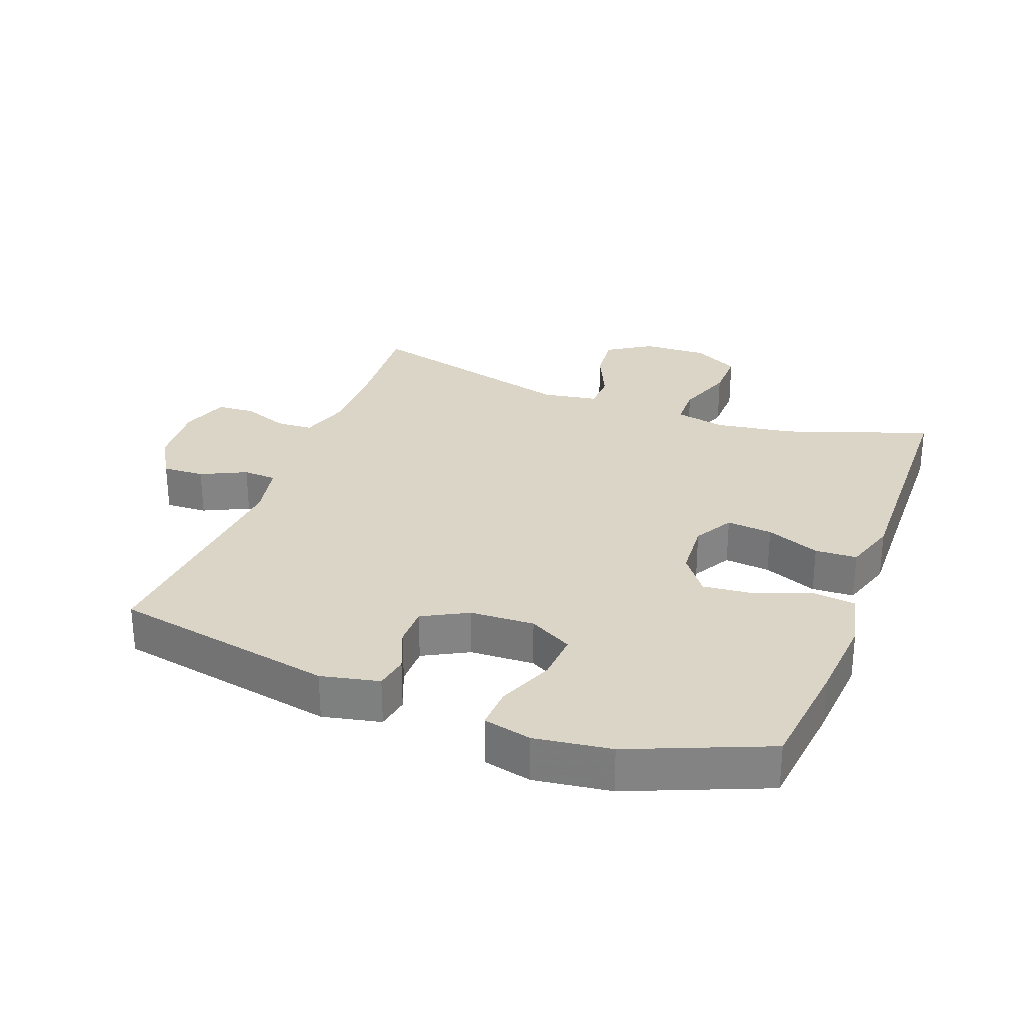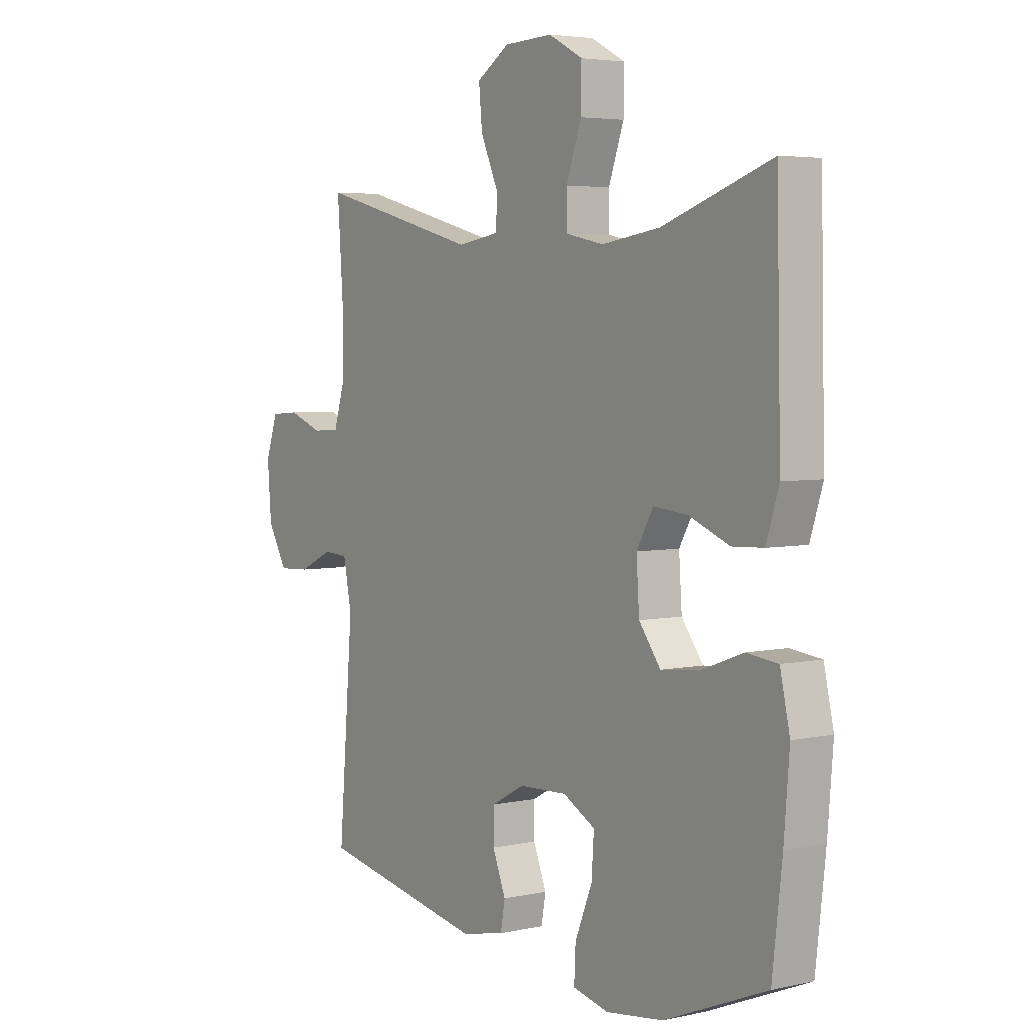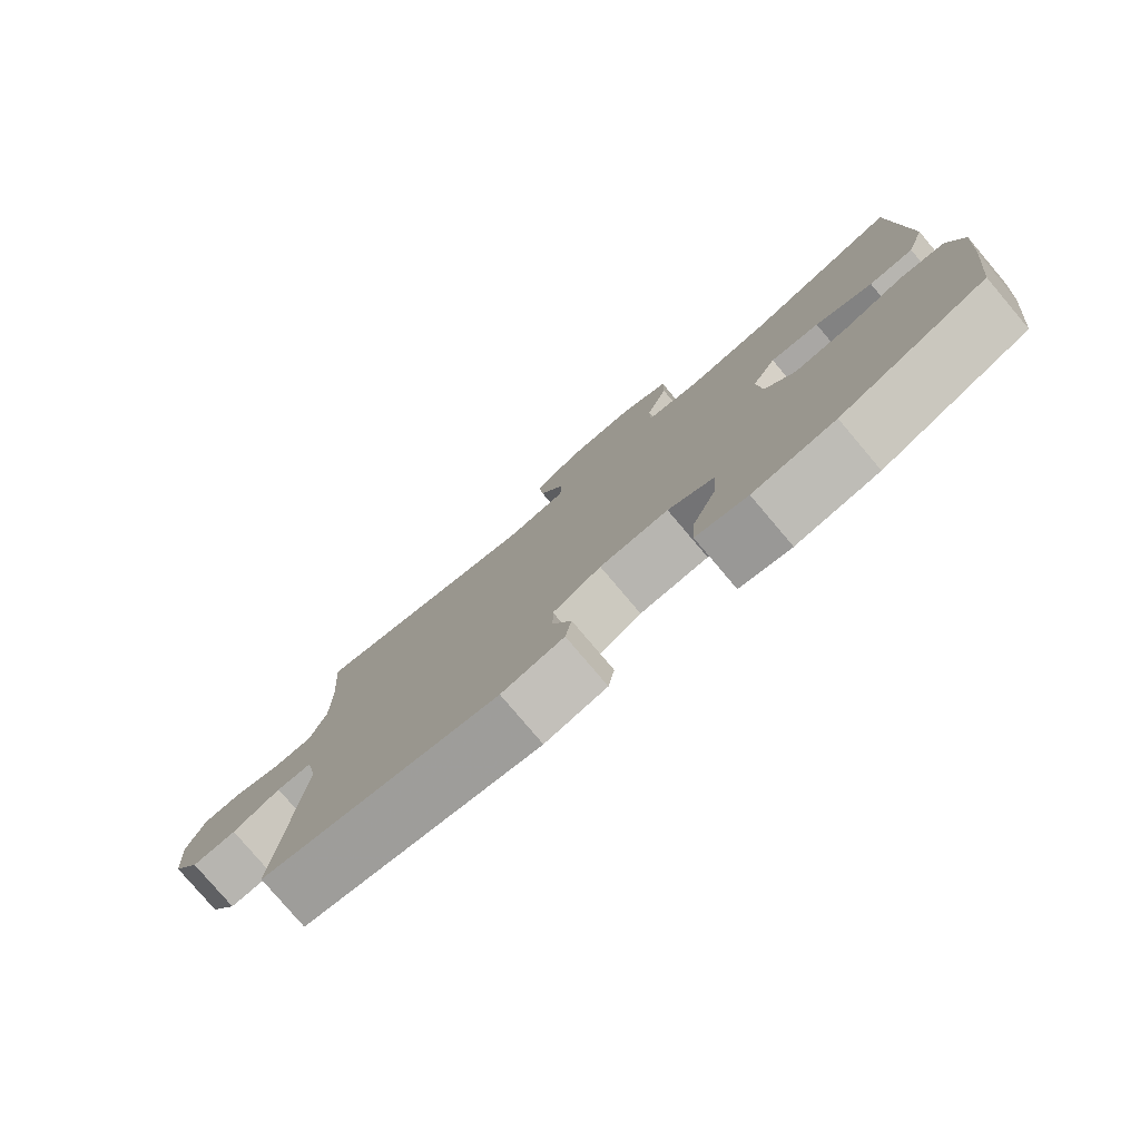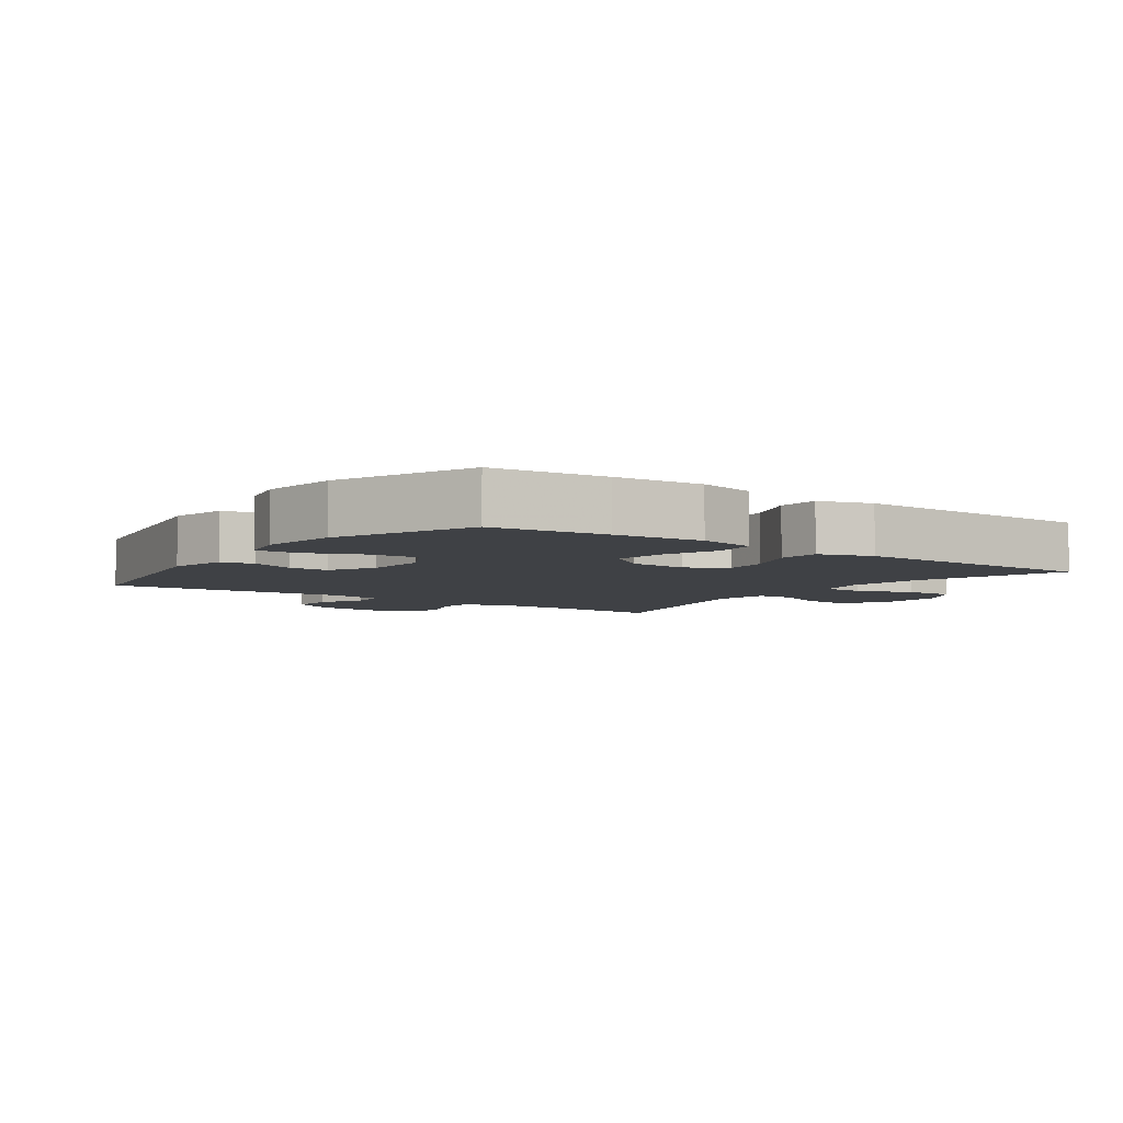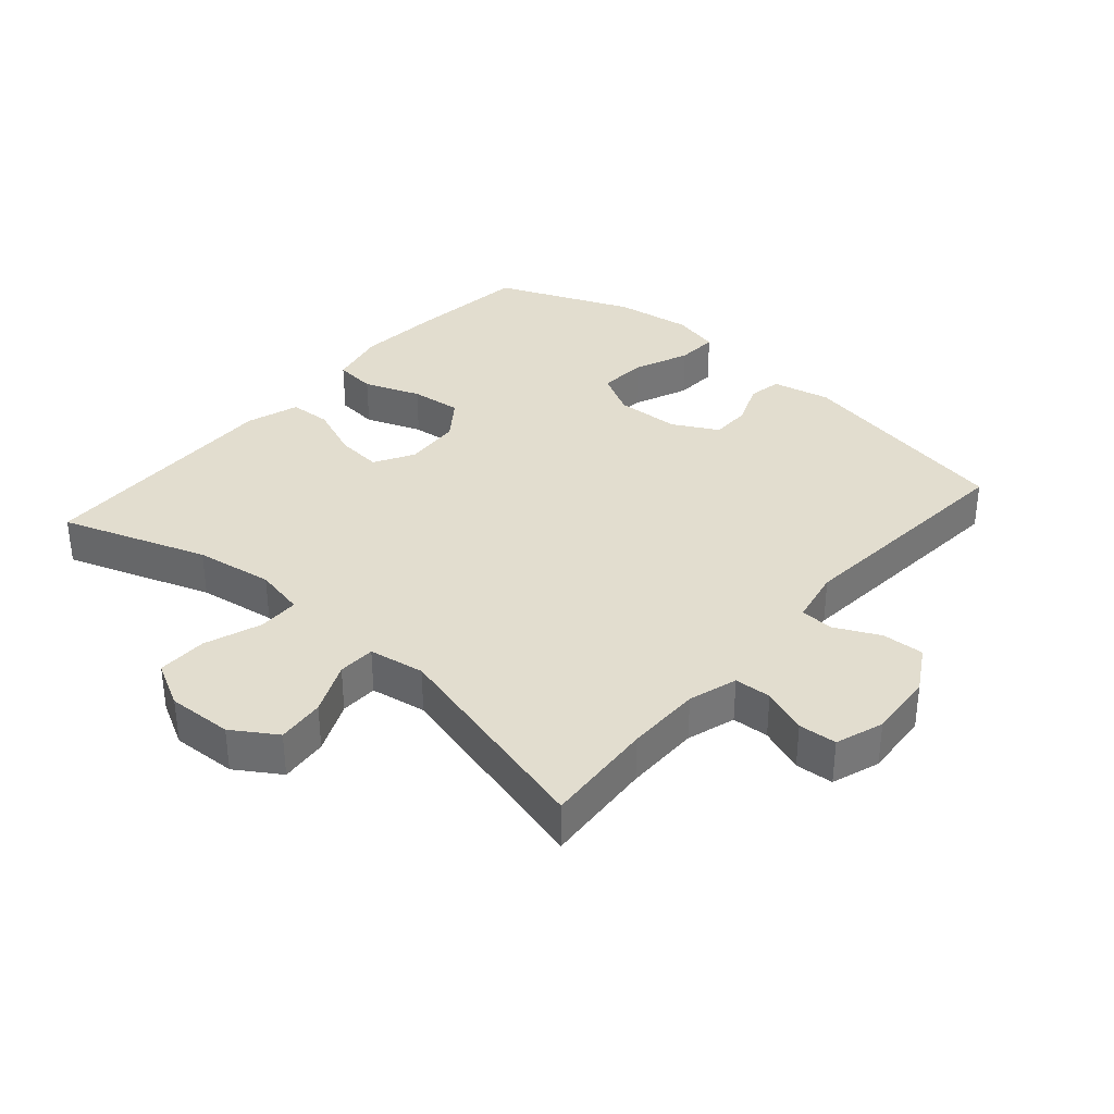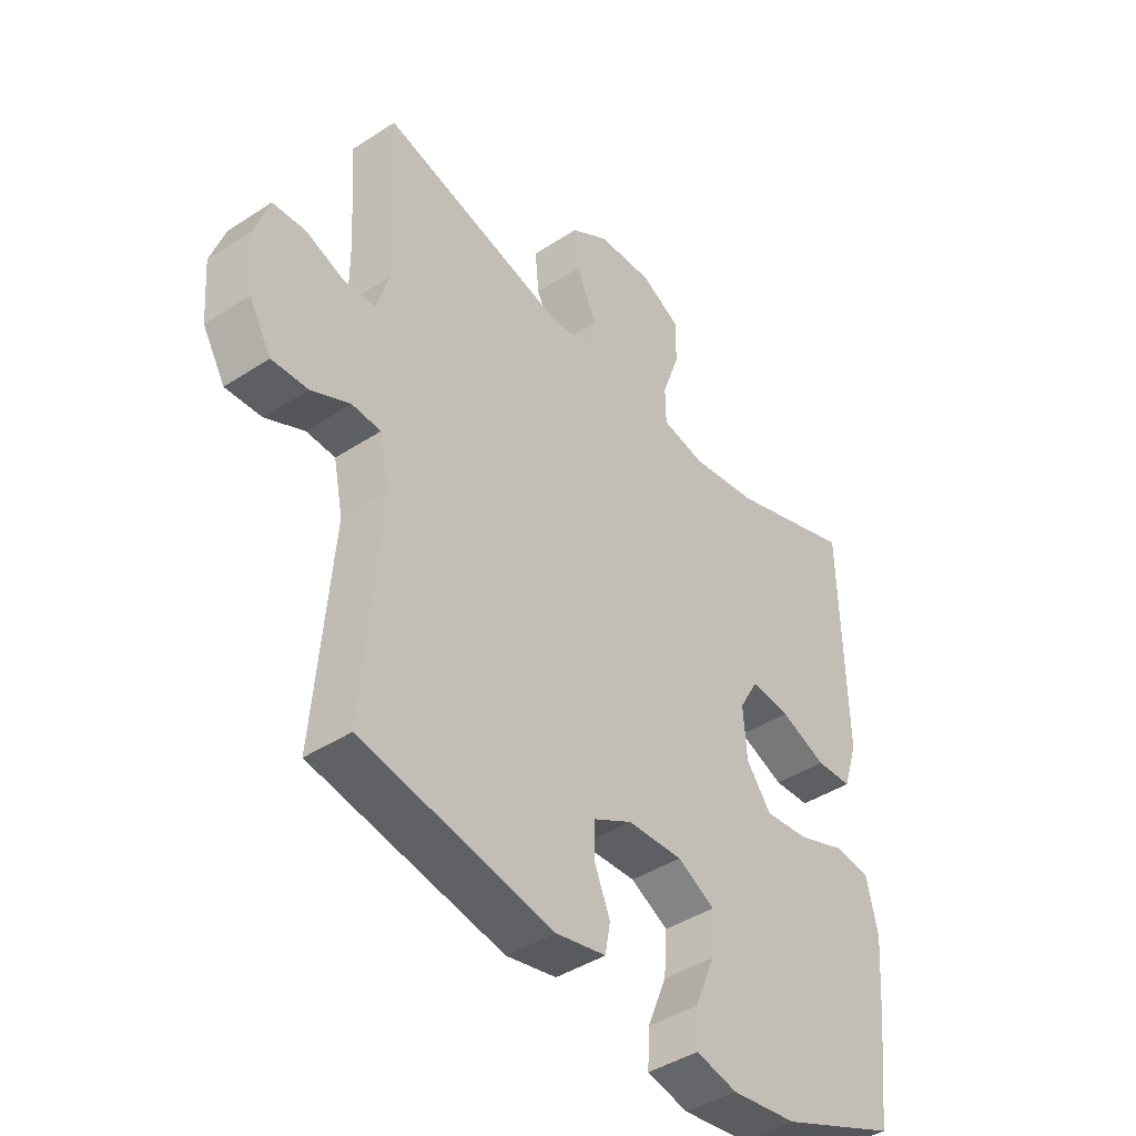
<metadata>
{"format":"obj","ext":"obj","renderer":"f3d","projection":"perspective","resolution":1024,"background":"white","views":[{"elev":29.0,"azim":-159.4,"up":"+Y"},{"elev":4.3,"azim":-125.1,"up":"+Z"},{"elev":-79.2,"azim":-139.7,"up":"+Z"},{"elev":-5.4,"azim":-125.7,"up":"+Y"},{"elev":34.9,"azim":41.0,"up":"+Y"},{"elev":-42.4,"azim":128.0,"up":"+Z"}]}
</metadata>
<code>
v -0.5 0.07 0.5
v -0.278 0.07 0.423
v -0.159 0.07 0.405
v -0.082 0.07 0.421
v -0.081 0.07 0.484
v -0.112 0.07 0.571
v -0.113 0.07 0.647
v -0.043 0.07 0.684
v 0.056 0.07 0.68
v 0.123 0.07 0.637
v 0.116 0.07 0.564
v 0.08 0.07 0.484
v 0.082 0.07 0.427
v 0.167 0.07 0.413
v 0.5 0.07 0.5
v 0.488 0.07 0.331
v 0.488 0.07 0.216
v 0.511 0.07 0.142
v 0.567 0.07 0.139
v 0.636 0.07 0.165
v 0.694 0.07 0.161
v 0.719 0.07 0.088
v 0.711 0.07 -0.014
v 0.671 0.07 -0.082
v 0.607 0.07 -0.079
v 0.538 0.07 -0.046
v 0.487 0.07 -0.049
v 0.47 0.07 -0.133
v 0.5 0.07 -0.5
v 0.16 0.07 -0.565
v 0.071 0.07 -0.546
v 0.062 0.07 -0.495
v 0.089 0.07 -0.428
v 0.089 0.07 -0.367
v 0.02 0.07 -0.33
v -0.078 0.07 -0.326
v -0.144 0.07 -0.362
v -0.139 0.07 -0.436
v -0.104 0.07 -0.521
v -0.101 0.07 -0.585
v -0.174 0.07 -0.602
v -0.291 0.07 -0.586
v -0.5 0.07 -0.5
v -0.52 0.07 -0.326
v -0.531 0.07 -0.191
v -0.511 0.07 -0.102
v -0.447 0.07 -0.095
v -0.361 0.07 -0.127
v -0.283 0.07 -0.135
v -0.239 0.07 -0.076
v -0.233 0.07 0.012
v -0.267 0.07 0.072
v -0.337 0.07 0.065
v -0.419 0.07 0.032
v -0.483 0.07 0.035
v -0.509 0.07 0.116
v -0.506 0.07 0.241
v -0.5 0 0.5
v -0.278 0 0.423
v -0.159 0 0.405
v -0.082 0 0.421
v -0.081 0 0.484
v -0.112 0 0.571
v -0.113 0 0.647
v -0.043 0 0.684
v 0.056 0 0.68
v 0.123 0 0.637
v 0.116 0 0.564
v 0.08 0 0.484
v 0.082 0 0.427
v 0.167 0 0.413
v 0.5 0 0.5
v 0.488 0 0.331
v 0.488 0 0.216
v 0.511 0 0.142
v 0.567 0 0.139
v 0.636 0 0.165
v 0.694 0 0.161
v 0.719 0 0.088
v 0.711 0 -0.014
v 0.671 0 -0.082
v 0.607 0 -0.079
v 0.538 0 -0.046
v 0.487 0 -0.049
v 0.47 0 -0.133
v 0.5 0 -0.5
v 0.16 0 -0.565
v 0.071 0 -0.546
v 0.062 0 -0.495
v 0.089 0 -0.428
v 0.089 0 -0.367
v 0.02 0 -0.33
v -0.078 0 -0.326
v -0.144 0 -0.362
v -0.139 0 -0.436
v -0.104 0 -0.521
v -0.101 0 -0.585
v -0.174 0 -0.602
v -0.291 0 -0.586
v -0.5 0 -0.5
v -0.52 0 -0.326
v -0.531 0 -0.191
v -0.511 0 -0.102
v -0.447 0 -0.095
v -0.361 0 -0.127
v -0.283 0 -0.135
v -0.239 0 -0.076
v -0.233 0 0.012
v -0.267 0 0.072
v -0.337 0 0.065
v -0.419 0 0.032
v -0.483 0 0.035
v -0.509 0 0.116
v -0.506 0 0.241
f 54 55 56 57
f 53 54 57 1
f 52 53 1 2
f 51 52 2 3
f 50 51 3 4
f 45 46 47 48
f 45 48 49
f 44 45 49
f 43 44 49
f 42 43 49 50
f 38 39 40 41
f 37 38 41 42
f 30 31 32 33
f 28 29 30 33
f 27 28 33 34
f 23 24 25 26
f 23 26 27
f 22 23 27
f 19 20 21 22
f 18 19 22 27
f 17 18 27 34
f 14 15 16
f 13 14 16 17
f 9 10 11 12
f 9 12 13
f 8 9 13
f 5 6 7 8
f 4 5 8 13
f 37 42 50 4
f 13 17 34 35
f 13 35 36
f 4 13 36 37
f 114 113 112 111
f 58 114 111 110
f 59 58 110 109
f 60 59 109 108
f 61 60 108 107
f 105 104 103 102
f 106 105 102
f 106 102 101
f 106 101 100
f 107 106 100 99
f 98 97 96 95
f 99 98 95 94
f 90 89 88 87
f 90 87 86 85
f 91 90 85 84
f 83 82 81 80
f 84 83 80
f 84 80 79
f 79 78 77 76
f 84 79 76 75
f 91 84 75 74
f 73 72 71
f 74 73 71 70
f 69 68 67 66
f 70 69 66
f 70 66 65
f 65 64 63 62
f 70 65 62 61
f 61 107 99 94
f 92 91 74 70
f 93 92 70
f 94 93 70 61
f 1 58 59 2
f 2 59 60 3
f 3 60 61 4
f 4 61 62 5
f 5 62 63 6
f 6 63 64 7
f 7 64 65 8
f 8 65 66 9
f 9 66 67 10
f 10 67 68 11
f 11 68 69 12
f 12 69 70 13
f 13 70 71 14
f 14 71 72 15
f 15 72 73 16
f 16 73 74 17
f 17 74 75 18
f 18 75 76 19
f 19 76 77 20
f 20 77 78 21
f 21 78 79 22
f 22 79 80 23
f 23 80 81 24
f 24 81 82 25
f 25 82 83 26
f 26 83 84 27
f 27 84 85 28
f 28 85 86 29
f 29 86 87 30
f 30 87 88 31
f 31 88 89 32
f 32 89 90 33
f 33 90 91 34
f 34 91 92 35
f 35 92 93 36
f 36 93 94 37
f 37 94 95 38
f 38 95 96 39
f 39 96 97 40
f 40 97 98 41
f 41 98 99 42
f 42 99 100 43
f 43 100 101 44
f 44 101 102 45
f 45 102 103 46
f 46 103 104 47
f 47 104 105 48
f 48 105 106 49
f 49 106 107 50
f 50 107 108 51
f 51 108 109 52
f 52 109 110 53
f 53 110 111 54
f 54 111 112 55
f 55 112 113 56
f 56 113 114 57
f 57 114 58 1

</code>
